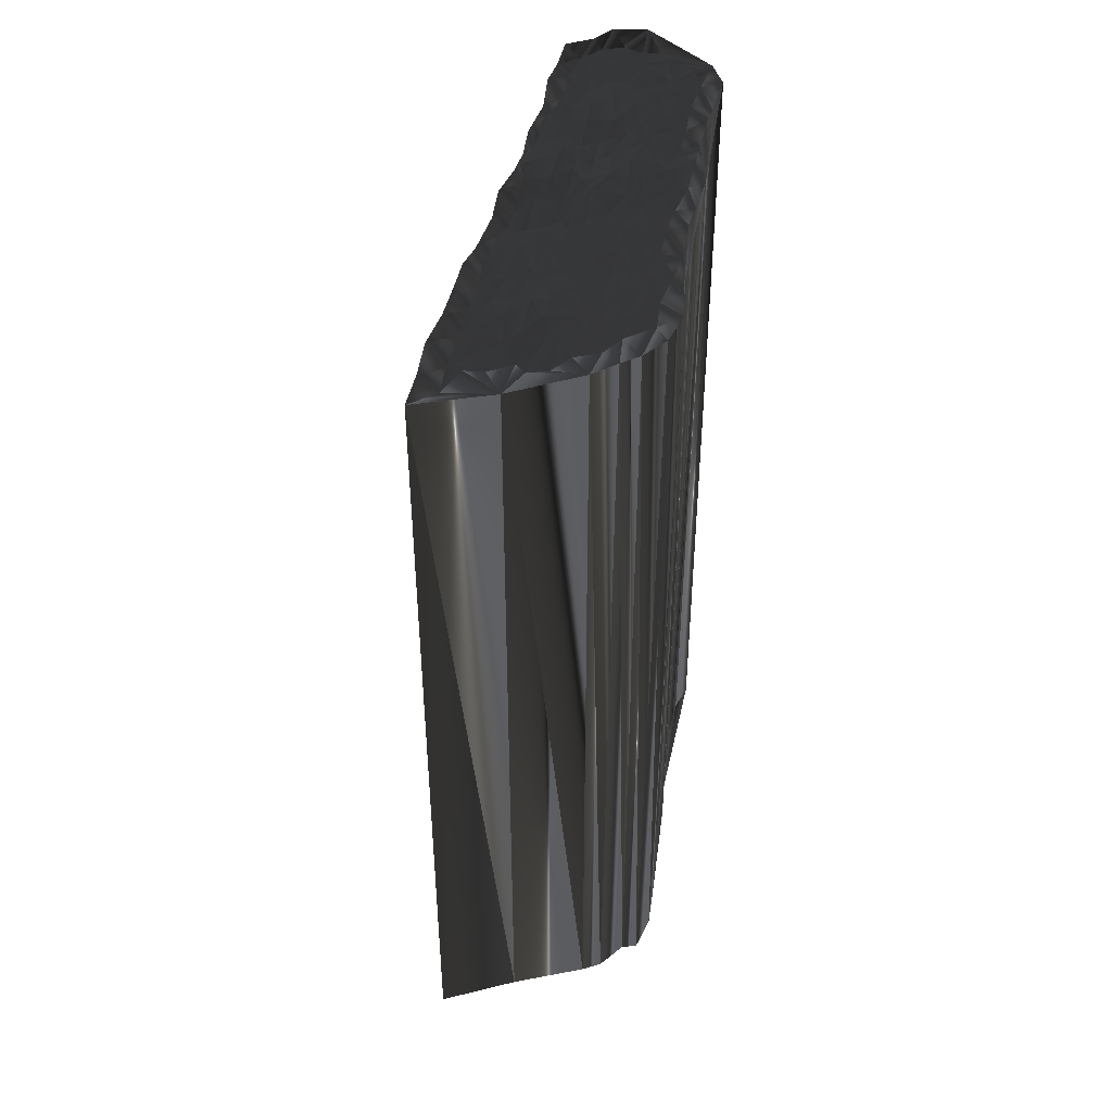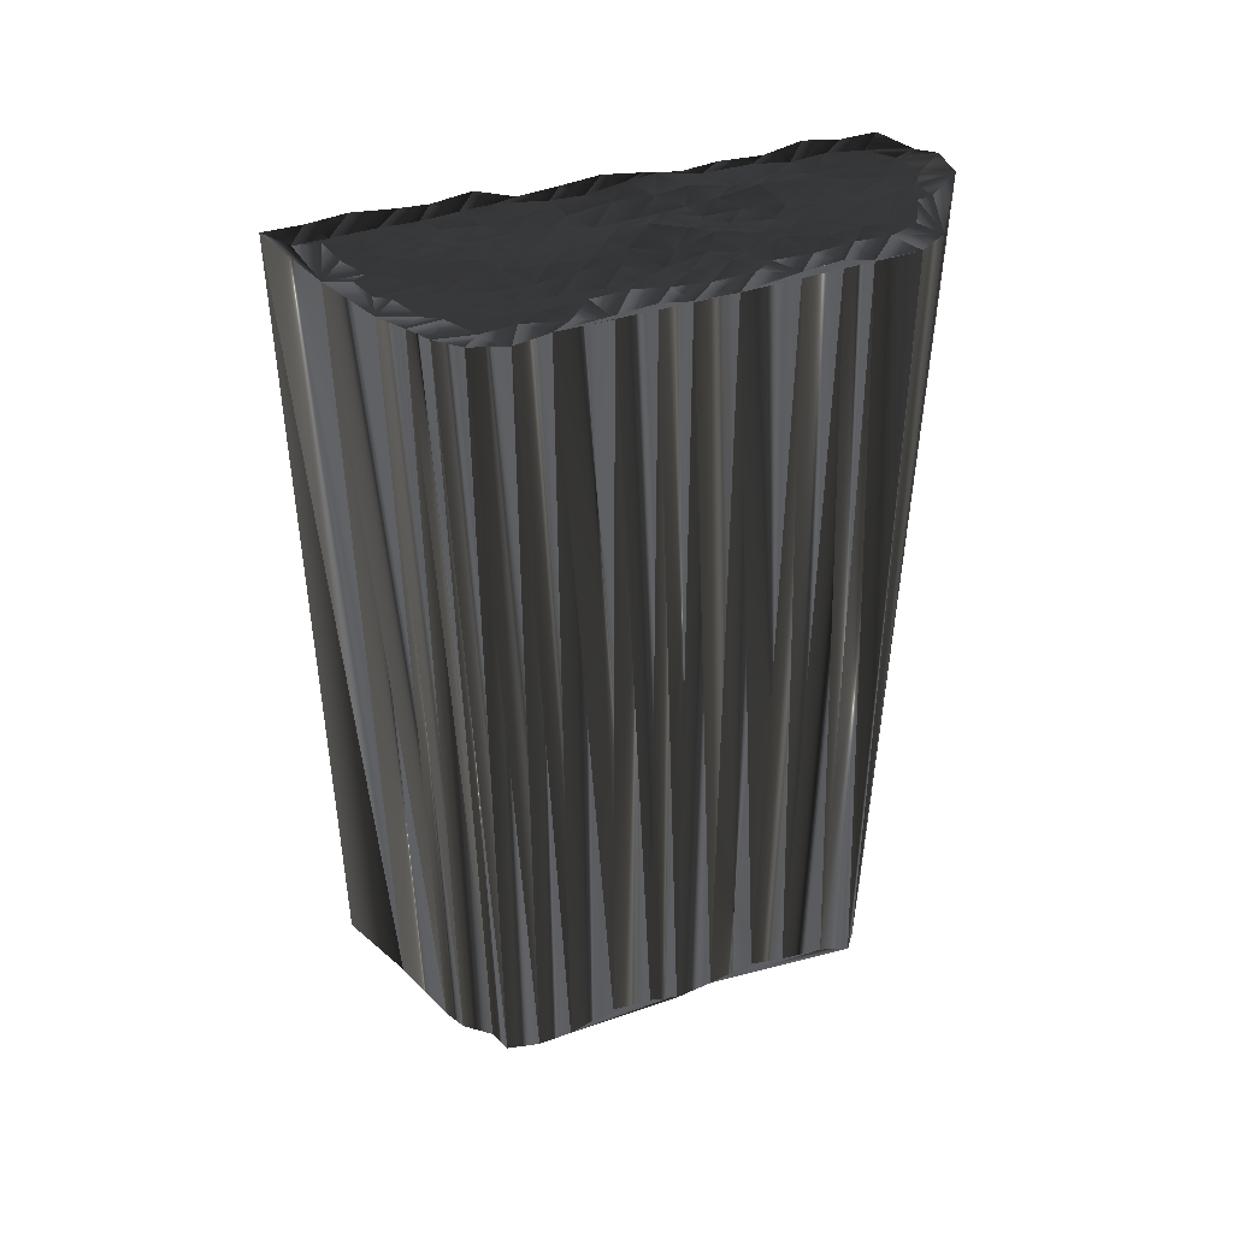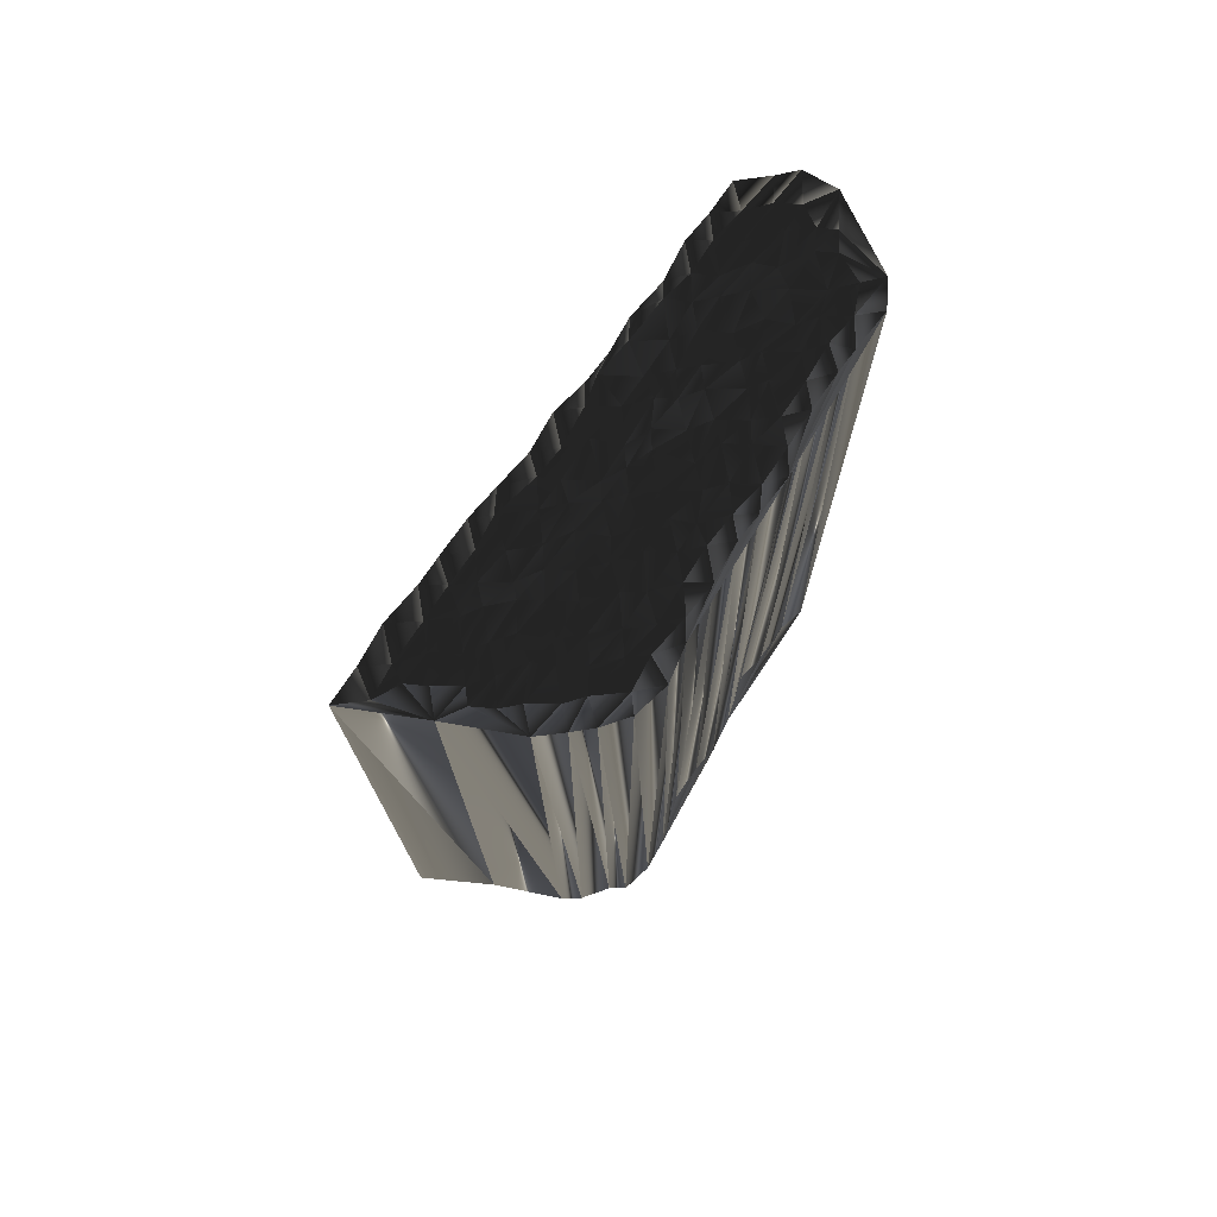
<metadata>
{"format":"obj","ext":"obj","renderer":"f3d","projection":"perspective","resolution":1024,"background":"white","views":[{"elev":47.3,"azim":-120.2,"up":"+Z"},{"elev":45.4,"azim":-59.9,"up":"+Z"},{"elev":75.1,"azim":-98.8,"up":"+Z"}]}
</metadata>
<code>
v 36.67 101.7 -0.1702
v 36.72 102.3 0.1652
v 36.52 103.4 0.1123
v 36.6 104.1 0.2378
v 37.26 100.8 0.02345
v 37.5 101.5 -0.1027
v 37.54 102.6 0.001624
v 37.36 103.4 -0.02447
v 37.45 104.1 0.08324
v 37.43 104.9 -0.1056
v 37.32 105.7 -0.03904
v 37.51 106.5 0.02574
v 38.14 100.1 0.07193
v 38.19 100.9 0.01312
v 38.07 101.8 0.008929
v 38.42 102.7 -0.008099
v 38.21 103.3 0.1077
v 37.95 104 0.09042
v 38.16 104.8 0.1515
v 38.07 105.5 -0.1015
v 38.05 106.6 0.07704
v 38.28 107.2 -0.001017
v 38.23 108.1 0.2065
v 38.18 109.1 0.04325
v 38.73 100.1 0.01088
v 38.9 101.1 -0.01238
v 38.84 101.7 0.09516
v 38.97 102.5 0.09441
v 38.84 103.3 0.1543
v 39.05 103.9 -0.07905
v 38.69 104.9 -0.1731
v 39.07 105.7 0.1356
v 38.99 106.4 -0.08442
v 38.83 107.3 0.03147
v 39.09 108.1 -0.0266
v 39.7 99.3 0.05047
v 39.82 100.2 -0.002139
v 39.73 101 0.1286
v 39.83 101.8 0.1132
v 39.76 102.4 -0.02792
v 39.73 103.4 0.1196
v 39.75 104.1 0.1229
v 39.79 105.1 -0.1235
v 39.74 105.9 0.08222
v 39.68 106.2 -0.07599
v 39.75 107.4 -0.147
v 40.67 98.41 0.05597
v 40.43 99.28 -0.01653
v 40.57 100.1 0.02309
v 40.57 100.9 0.07919
v 40.63 101.6 0.1056
v 40.64 102.5 -0.04868
v 40.64 103.2 -0.1641
v 40.64 104 -0.07738
v 40.49 105.1 0.08976
v 40.58 105.6 -0.1105
v 40.75 106.5 -0.1564
v 41.22 97.68 0.04705
v 41.21 98.62 -0.1152
v 41.48 99.37 -0.05292
v 41.23 100.2 0.02709
v 41.51 100.7 0.05235
v 41.49 101.7 -0.1057
v 41.37 102.5 0.1232
v 41.44 103.4 -0.08841
v 41.4 104 0.01907
v 41.45 104.8 -0.05057
v 41.48 105.7 -0.06587
v 42.27 96.94 0.1432
v 42.12 97.64 -0.1896
v 42.15 98.48 0.1019
v 42.22 99.61 -0.06369
v 42.39 99.98 -0.136
v 42.04 100.9 -0.1409
v 42.14 101.6 0.0754
v 42.07 102.4 0.1717
v 42.22 103.4 0.01967
v 42.06 104.1 -0.1102
v 42.22 104.9 0.0795
v 42.99 96.91 0.002959
v 42.82 97.64 -0.08793
v 42.89 98.3 0.07448
v 42.99 99.31 0.1165
v 43.1 100.1 -0.06324
v 43.11 100.9 -0.1605
v 42.84 101.6 -0.05725
v 43.08 102.5 0.08146
v 42.98 103.4 0.0192
v 42.91 104 -0.02412
v 43.85 96.16 -0.08616
v 43.73 96.89 -0.06026
v 43.79 97.51 -0.06896
v 43.89 98.47 -0.03657
v 43.83 99.45 -0.1683
v 43.75 100.1 -0.06848
v 43.86 100.7 -0.1749
v 43.79 101.8 0.1431
v 43.69 102.5 0.1414
v 43.76 103.3 0.2677
v 44.51 95.29 0.03011
v 44.68 96.1 -0.01161
v 44.65 96.96 0.1167
v 44.62 97.76 -0.2182
v 44.49 98.34 -0.1478
v 44.52 99.18 -0.01055
v 44.46 100.1 -0.000288
v 44.49 100.9 0.05209
v 44.63 101.8 -0.1844
v 44.61 102.6 0.07498
v 45.51 94.32 0.03579
v 45.19 95.24 -0.04586
v 45.48 96.18 0.1335
v 45.34 96.86 0.02687
v 45.44 97.72 0.02842
v 45.35 98.48 0.1512
v 45.41 99.23 0.02425
v 45.6 100.1 0.008813
v 45.35 100.9 0.09726
v 45.21 101.7 0.04996
v 46.02 93.5 0.06178
v 46.09 94.52 -0.06548
v 46.18 95.33 0.07116
v 46 96.17 -0.0622
v 46.05 97.02 -0.02077
v 46.03 97.61 0.001151
v 46.26 98.45 -0.03146
v 46.2 99.33 -0.1153
v 46.19 100.3 -0.2869
v 46.3 100.8 0.09648
v 46.76 93.69 -0.0583
v 47.01 94.55 0.02868
v 46.94 95.32 -0.03075
v 46.96 96.06 0.0645
v 47.06 96.87 0.19
v 46.96 97.67 0.1576
v 46.88 98.55 -0.1446
v 46.91 99.29 -0.09407
v 47.15 100.1 0.009873
v 47.68 94.65 -0.04473
v 47.85 95.31 -0.000371
v 47.75 95.97 -0.1459
v 47.75 97.03 -0.06049
v 47.69 97.82 0.1231
v 47.74 98.47 0.1425
v 47.57 99.24 -0.05807
v 48.71 94.61 0.001123
v 48.63 95.31 0.0175
v 48.42 96.05 -0.03855
v 48.54 96.87 0.3034
v 48.56 97.57 -0.000859
v 48.33 98.6 -0.02052
v 49.28 94.58 -0.07964
v 49.32 95.33 -0.007739
v 49.36 96.08 -0.01812
v 49.38 96.92 -0.1869
v 49.47 97.66 -0.03635
v 50.14 95.34 -0.1094
v 50.12 96.25 -0.04418
v 50.13 97.02 -0.1042
v 36.64 101.7 30.04
v 36.49 102.6 30.02
v 36.47 103.3 30.09
v 36.5 104.3 30.08
v 37.29 100.8 30.01
v 37.23 101.7 30.05
v 37.29 102.7 30.07
v 37.22 103.4 29.93
v 37.33 104.3 30.06
v 37.36 105 29.87
v 37.5 105.6 30
v 37.32 106.5 29.77
v 38.24 100.2 30.02
v 38.07 101.1 30.05
v 38.11 101.7 30.01
v 38.03 102.6 30.08
v 38.15 103.4 30.04
v 38.37 104 29.93
v 38.15 104.9 29.98
v 38.04 105.6 29.87
v 38.15 106.5 29.9
v 38.26 107.1 30.15
v 38.03 108 29.93
v 38.04 109 29.95
v 38.91 100.1 29.97
v 38.79 100.8 30.07
v 38.81 101.7 30.09
v 38.87 102.5 29.94
v 38.82 103.3 30.01
v 39.07 104.2 30.16
v 39.01 104.9 29.95
v 38.82 105.6 29.97
v 39.03 106.4 29.8
v 38.84 107.3 29.86
v 38.91 108.2 29.95
v 39.7 99.23 29.81
v 39.73 100 30.12
v 39.69 100.9 29.88
v 39.77 101.6 29.97
v 39.66 102.6 30.09
v 39.85 103.4 29.96
v 39.92 104.1 30.13
v 39.91 104.9 30
v 39.72 105.5 30.1
v 39.79 106.4 29.93
v 39.87 107.4 30.01
v 40.62 98.49 29.99
v 40.57 99.28 30.16
v 40.58 100 29.9
v 40.68 100.8 30.1
v 40.54 101.7 30.08
v 40.49 102.5 29.93
v 40.6 103.3 30.06
v 40.44 104.1 29.89
v 40.58 105 29.91
v 40.61 105.7 29.89
v 40.71 106.4 29.97
v 41.25 97.83 29.88
v 41.3 98.51 30.04
v 41.21 99.41 29.93
v 41.44 100.1 30
v 41.3 100.8 30.05
v 41.15 101.6 30.15
v 41.53 102.4 29.89
v 41.25 103.3 29.97
v 41.26 104.2 29.91
v 41.38 104.9 30.01
v 41.37 105.8 29.93
v 42.08 96.95 29.95
v 41.93 97.67 30.11
v 42.13 98.45 30.01
v 42.07 99.13 29.9
v 42.12 100.2 30.09
v 42.24 101 30
v 42.12 101.7 30.04
v 42.24 102.5 29.95
v 42.15 103.2 30.05
v 42.2 104.3 29.96
v 42.16 105 30.16
v 42.77 96.88 30.17
v 43 97.73 30.08
v 43.19 98.48 29.94
v 42.79 99.21 29.93
v 43.2 100.2 30.19
v 42.89 100.9 30.05
v 42.7 101.6 29.87
v 42.91 102.6 29.78
v 43.02 103.1 29.98
v 42.99 104.2 29.76
v 43.78 96.05 29.82
v 43.66 96.87 29.96
v 43.69 97.64 29.91
v 43.75 98.57 30.21
v 43.58 99.3 30.16
v 43.77 100.2 30.17
v 43.53 100.9 29.89
v 43.83 101.7 29.97
v 43.66 102.4 30.01
v 43.67 103.2 30.02
v 44.59 95.26 29.99
v 44.5 96.09 29.95
v 44.62 97.02 30.06
v 44.49 97.59 30.05
v 44.71 98.64 29.84
v 44.55 99.34 29.89
v 44.64 99.93 29.93
v 44.51 100.8 30.06
v 44.59 101.7 30.15
v 44.61 102.5 30.07
v 45.2 94.67 29.78
v 45.38 95.36 30.02
v 45.25 96.08 30.03
v 45.45 97.06 30.01
v 45.28 97.64 29.96
v 45.33 98.63 29.9
v 45.25 99.29 30.09
v 45.12 100.1 30.24
v 45.42 101.3 30.07
v 45.27 101.6 30.06
v 46.06 93.72 29.9
v 45.98 94.6 30.11
v 46.13 95.46 29.99
v 46 96.11 30.02
v 46.23 96.86 30.13
v 46.04 97.68 29.96
v 46.19 98.59 30.18
v 46.11 99.32 29.93
v 46.28 100.3 29.87
v 46.02 100.9 29.89
v 46.97 93.54 29.93
v 46.86 94.29 30.06
v 46.83 95.13 29.96
v 47.03 96.07 29.9
v 47.12 97.05 29.98
v 47.01 97.88 30.11
v 47.02 98.58 30.01
v 47.23 99.29 29.97
v 46.89 100.2 29.94
v 47.71 94.67 30.14
v 47.87 95.28 30.12
v 47.68 96.26 29.85
v 47.9 96.89 29.89
v 47.64 97.75 29.95
v 47.82 98.48 29.94
v 47.68 99.23 30
v 48.45 94.53 29.89
v 48.55 95.1 29.99
v 48.61 95.91 29.92
v 48.47 96.97 29.98
v 48.61 97.77 30.03
v 48.62 98.52 30.16
v 49.47 94.35 30.1
v 49.31 95.3 29.85
v 49.39 96.09 29.98
v 49.3 96.92 29.99
v 49.36 97.74 30.03
v 50.21 95.2 29.96
v 50.22 95.9 29.84
v 50.12 97.01 30.08
f 27 26 38
f 79 67 78
f 25 13 36
f 81 70 80
f 18 29 30
f 27 28 16
f 61 60 72
f 59 47 58
f 67 66 78
f 85 96 86
f 37 49 38
f 69 90 80
f 132 131 139
f 130 131 121
f 73 72 83
f 48 60 49
f 59 58 70
f 97 87 86
f 83 72 82
f 66 65 77
f 15 26 27
f 68 56 67
f 28 39 40
f 61 62 50
f 1 5 6
f 14 26 15
f 28 27 39
f 27 16 15
f 40 52 41
f 63 52 51
f 4 11 12
f 17 29 18
f 16 8 7
f 32 20 31
f 41 42 30
f 77 88 78
f 42 53 54
f 74 63 62
f 85 74 84
f 67 55 66
f 77 65 76
f 71 81 82
f 116 105 115
f 84 83 94
f 82 93 83
f 96 85 95
f 123 124 113
f 97 98 87
f 86 87 76
f 107 118 108
f 106 107 96
f 126 127 116
f 146 140 139
f 127 136 137
f 106 117 107
f 150 155 156
f 102 112 113
f 154 158 155
f 125 124 134
f 92 91 102
f 104 103 114
f 125 115 114
f 114 115 104
f 126 125 135
f 90 100 101
f 140 141 133
f 140 132 139
f 146 152 147
f 117 128 118
f 14 13 25
f 26 37 38
f 2 6 7
f 14 25 26
f 26 25 37
f 25 36 37
f 59 48 47
f 37 36 48
f 64 52 63
f 36 13 47
f 80 70 69
f 49 37 48
f 48 36 47
f 47 13 58
f 130 121 120
f 81 71 70
f 70 58 69
f 58 13 69
f 82 72 71
f 71 59 70
f 48 59 60
f 60 59 71
f 73 61 72
f 72 60 71
f 49 60 61
f 75 74 85
f 50 49 61
f 62 61 73
f 51 39 50
f 50 38 49
f 64 53 52
f 63 51 62
f 62 73 74
f 74 73 84
f 64 63 75
f 75 63 74
f 64 75 76
f 76 75 86
f 40 39 51
f 51 50 62
f 64 65 53
f 44 43 55
f 28 17 16
f 16 7 15
f 40 41 29
f 17 28 29
f 27 38 39
f 39 38 50
f 53 41 52
f 52 40 51
f 13 14 5
f 6 14 15
f 1 6 2
f 2 7 3
f 5 14 6
f 6 15 7
f 17 9 8
f 8 3 7
f 4 8 9
f 10 18 19
f 18 9 17
f 17 8 16
f 20 12 11
f 19 20 11
f 43 44 32
f 30 19 18
f 3 8 4
f 4 9 10
f 10 9 18
f 4 10 11
f 11 10 19
f 19 31 20
f 20 21 12
f 12 21 22
f 67 56 55
f 12 23 24
f 34 23 22
f 12 22 23
f 33 22 21
f 35 24 23
f 34 22 33
f 32 21 20
f 35 23 34
f 44 33 32
f 31 43 32
f 32 33 21
f 46 34 45
f 45 34 33
f 46 35 34
f 57 45 56
f 44 45 33
f 57 46 45
f 55 56 44
f 44 56 45
f 68 57 56
f 53 65 54
f 54 66 55
f 79 68 67
f 31 42 43
f 30 31 19
f 31 30 42
f 43 54 55
f 28 40 29
f 29 41 30
f 41 53 42
f 42 54 43
f 66 54 65
f 65 64 76
f 76 87 77
f 77 78 66
f 84 73 83
f 93 82 92
f 94 83 93
f 104 93 103
f 115 105 104
f 103 93 92
f 105 116 106
f 105 95 94
f 108 97 107
f 106 96 95
f 95 84 94
f 94 93 104
f 106 95 105
f 105 94 104
f 86 75 85
f 85 84 95
f 98 108 109
f 87 88 77
f 87 98 88
f 88 89 78
f 89 79 78
f 99 89 88
f 108 98 97
f 107 97 96
f 96 97 86
f 109 99 98
f 98 99 88
f 106 116 117
f 117 118 107
f 138 137 145
f 118 119 108
f 119 109 108
f 129 119 118
f 127 128 117
f 126 135 136
f 118 128 129
f 127 137 128
f 128 138 129
f 143 142 149
f 144 150 151
f 137 138 128
f 115 126 116
f 116 127 117
f 127 126 136
f 137 144 145
f 143 144 136
f 125 126 115
f 135 143 136
f 136 144 137
f 144 143 150
f 150 149 155
f 151 145 144
f 156 151 150
f 149 154 155
f 155 158 159
f 159 156 155
f 132 140 133
f 142 141 148
f 148 149 142
f 142 143 135
f 133 141 134
f 134 142 135
f 150 143 149
f 149 148 154
f 92 81 91
f 103 113 114
f 114 113 124
f 125 134 135
f 80 91 81
f 81 92 82
f 80 90 91
f 91 101 102
f 111 121 122
f 92 102 103
f 101 112 102
f 102 113 103
f 132 133 123
f 124 133 134
f 125 114 124
f 124 123 133
f 111 122 112
f 112 123 113
f 101 91 90
f 110 69 120
f 110 121 111
f 111 112 101
f 111 101 100
f 100 90 69
f 111 100 110
f 110 100 69
f 131 122 121
f 121 110 120
f 132 123 122
f 122 123 112
f 152 157 153
f 130 146 139
f 130 139 131
f 131 132 122
f 140 147 141
f 141 142 134
f 153 148 147
f 147 148 141
f 157 158 154
f 146 147 140
f 148 153 154
f 154 153 157
f 130 152 146
f 147 152 153
f 185 186 197
f 226 238 237
f 172 184 195
f 229 240 239
f 188 177 189
f 187 186 175
f 219 220 231
f 206 218 217
f 225 226 237
f 255 244 245
f 208 196 197
f 249 228 239
f 290 291 298
f 290 289 280
f 231 232 242
f 219 207 208
f 217 218 229
f 246 256 245
f 231 242 241
f 224 225 236
f 185 174 186
f 215 227 226
f 198 187 199
f 221 220 209
f 164 160 165
f 185 173 174
f 186 187 198
f 175 186 174
f 211 199 200
f 211 222 210
f 170 163 171
f 188 176 177
f 167 175 166
f 179 191 190
f 201 200 189
f 247 236 237
f 212 201 213
f 222 233 221
f 233 244 243
f 214 226 225
f 224 236 235
f 240 230 241
f 264 275 274
f 242 243 253
f 252 241 242
f 244 255 254
f 283 282 272
f 257 256 246
f 246 245 235
f 277 266 267
f 266 265 255
f 286 285 275
f 299 305 298
f 295 286 296
f 276 265 266
f 314 309 315
f 271 261 272
f 317 313 314
f 283 284 293
f 250 251 261
f 262 263 273
f 274 284 273
f 274 273 263
f 284 285 294
f 259 249 260
f 300 299 292
f 291 299 298
f 311 305 306
f 287 276 277
f 172 173 184
f 196 185 197
f 165 161 166
f 184 173 185
f 184 185 196
f 195 184 196
f 207 218 206
f 195 196 207
f 211 223 222
f 172 195 206
f 229 239 228
f 196 208 207
f 195 207 206
f 172 206 217
f 280 289 279
f 230 240 229
f 217 229 228
f 172 217 228
f 231 241 230
f 218 230 229
f 218 207 219
f 218 219 230
f 220 232 231
f 219 231 230
f 219 208 220
f 233 234 244
f 208 209 220
f 220 221 232
f 198 210 209
f 197 209 208
f 212 223 211
f 210 222 221
f 232 221 233
f 232 233 243
f 222 223 234
f 222 234 233
f 234 223 235
f 234 235 245
f 198 199 210
f 209 210 221
f 224 223 212
f 202 203 214
f 176 187 175
f 166 175 174
f 200 199 188
f 187 176 188
f 197 186 198
f 197 198 209
f 200 212 211
f 199 211 210
f 173 172 164
f 173 165 174
f 165 160 161
f 166 161 162
f 173 164 165
f 174 165 166
f 168 176 167
f 162 167 166
f 167 163 168
f 177 169 178
f 168 177 176
f 167 176 175
f 171 179 170
f 179 178 170
f 203 202 191
f 178 189 177
f 167 162 163
f 168 163 169
f 168 169 177
f 169 163 170
f 169 170 178
f 190 178 179
f 180 179 171
f 180 171 181
f 215 226 214
f 182 171 183
f 182 193 181
f 181 171 182
f 181 192 180
f 183 194 182
f 181 193 192
f 180 191 179
f 182 194 193
f 192 203 191
f 202 190 191
f 192 191 180
f 193 205 204
f 193 204 192
f 194 205 193
f 204 216 215
f 204 203 192
f 205 216 204
f 215 214 203
f 215 203 204
f 216 227 215
f 224 212 213
f 225 213 214
f 227 238 226
f 201 190 202
f 190 189 178
f 189 190 201
f 213 202 214
f 199 187 188
f 200 188 189
f 212 200 201
f 213 201 202
f 213 225 224
f 223 224 235
f 246 235 236
f 237 236 225
f 232 243 242
f 241 252 251
f 242 253 252
f 252 263 262
f 264 274 263
f 252 262 251
f 275 264 265
f 254 264 253
f 256 267 266
f 255 265 254
f 243 254 253
f 252 253 263
f 254 265 264
f 253 264 263
f 234 245 244
f 243 244 254
f 267 257 268
f 247 246 236
f 257 246 247
f 248 247 237
f 238 248 237
f 248 258 247
f 257 267 256
f 256 266 255
f 256 255 245
f 258 268 257
f 258 257 247
f 275 265 276
f 277 276 266
f 296 297 304
f 278 277 267
f 268 278 267
f 278 288 277
f 287 286 276
f 294 285 295
f 287 277 288
f 296 286 287
f 297 287 288
f 301 302 308
f 309 303 310
f 297 296 287
f 285 274 275
f 286 275 276
f 285 286 295
f 303 296 304
f 303 302 295
f 285 284 274
f 302 294 295
f 303 295 296
f 302 303 309
f 308 309 314
f 304 310 303
f 310 315 309
f 313 308 314
f 317 314 318
f 315 318 314
f 299 291 292
f 300 301 307
f 308 307 301
f 302 301 294
f 300 292 293
f 301 293 294
f 302 309 308
f 307 308 313
f 240 251 250
f 272 262 273
f 272 273 283
f 293 284 294
f 250 239 240
f 251 240 241
f 249 239 250
f 260 250 261
f 280 270 281
f 261 251 262
f 271 260 261
f 272 261 262
f 292 291 282
f 292 283 293
f 273 284 283
f 282 283 292
f 281 270 271
f 282 271 272
f 250 260 249
f 228 269 279
f 280 269 270
f 271 270 260
f 260 270 259
f 249 259 228
f 259 270 269
f 259 269 228
f 281 290 280
f 269 280 279
f 282 291 281
f 282 281 271
f 316 311 312
f 305 289 298
f 298 289 290
f 291 290 281
f 306 299 300
f 301 300 293
f 307 312 306
f 307 306 300
f 317 316 313
f 306 305 299
f 312 307 313
f 312 313 316
f 311 289 305
f 311 306 312
f 1 160 5
f 5 164 160
f 5 164 13
f 13 172 164
f 13 172 36
f 36 195 172
f 36 195 47
f 47 206 195
f 47 206 58
f 58 217 206
f 58 217 69
f 69 228 217
f 69 228 90
f 90 249 228
f 90 249 100
f 100 259 249
f 100 259 110
f 110 269 259
f 110 269 120
f 120 279 269
f 120 279 130
f 130 289 279
f 130 289 152
f 152 311 289
f 152 311 157
f 157 316 311
f 157 316 158
f 158 317 316
f 158 317 159
f 159 318 317
f 159 318 156
f 156 315 318
f 156 315 151
f 151 310 315
f 151 310 145
f 145 304 310
f 145 304 138
f 138 297 304
f 138 297 129
f 129 288 297
f 129 288 119
f 119 278 288
f 119 278 109
f 109 268 278
f 109 268 99
f 99 258 268
f 99 258 89
f 89 248 258
f 89 248 79
f 79 238 248
f 79 238 68
f 68 227 238
f 68 227 57
f 57 216 227
f 57 216 46
f 46 205 216
f 46 205 35
f 35 194 205
f 35 194 24
f 24 183 194
f 24 183 12
f 12 171 183
f 12 171 4
f 4 163 171
f 4 163 3
f 3 162 163
f 3 162 2
f 2 161 162
f 2 161 1
f 1 160 161

</code>
